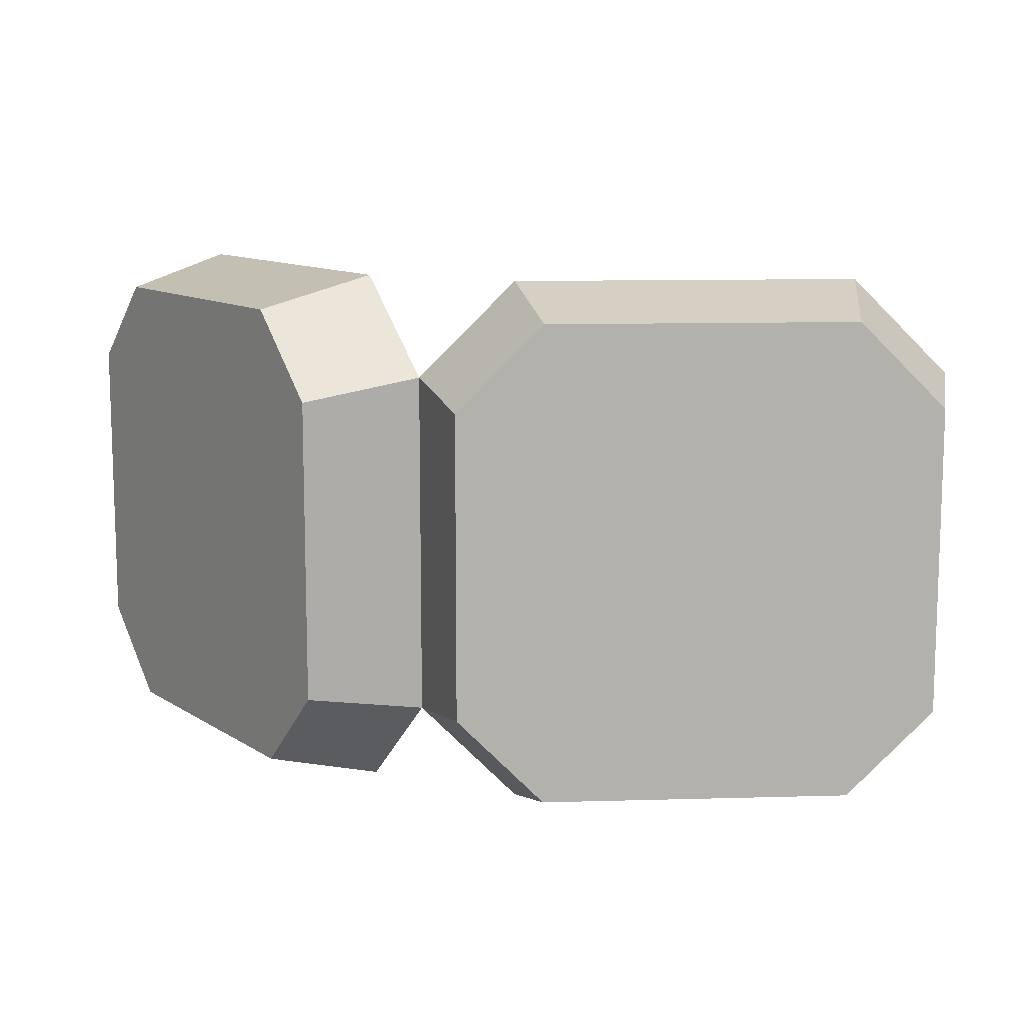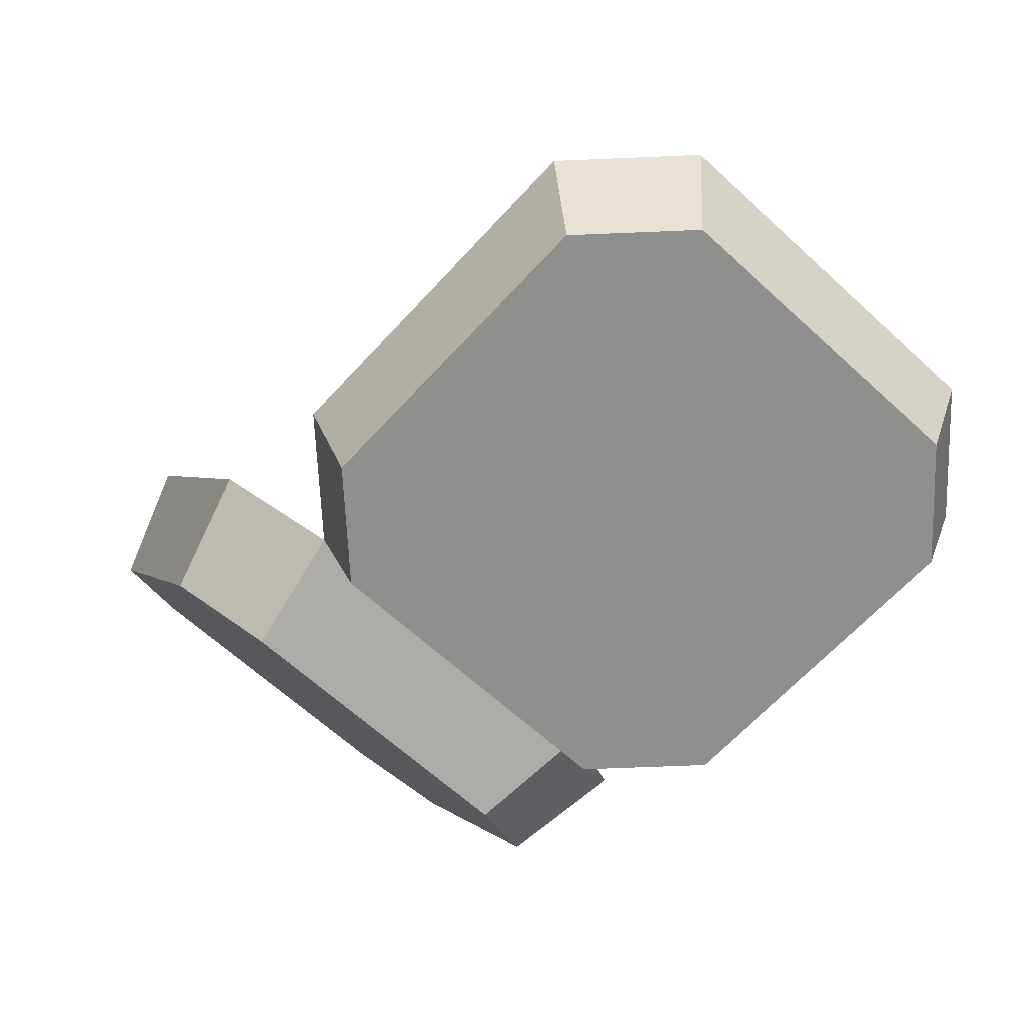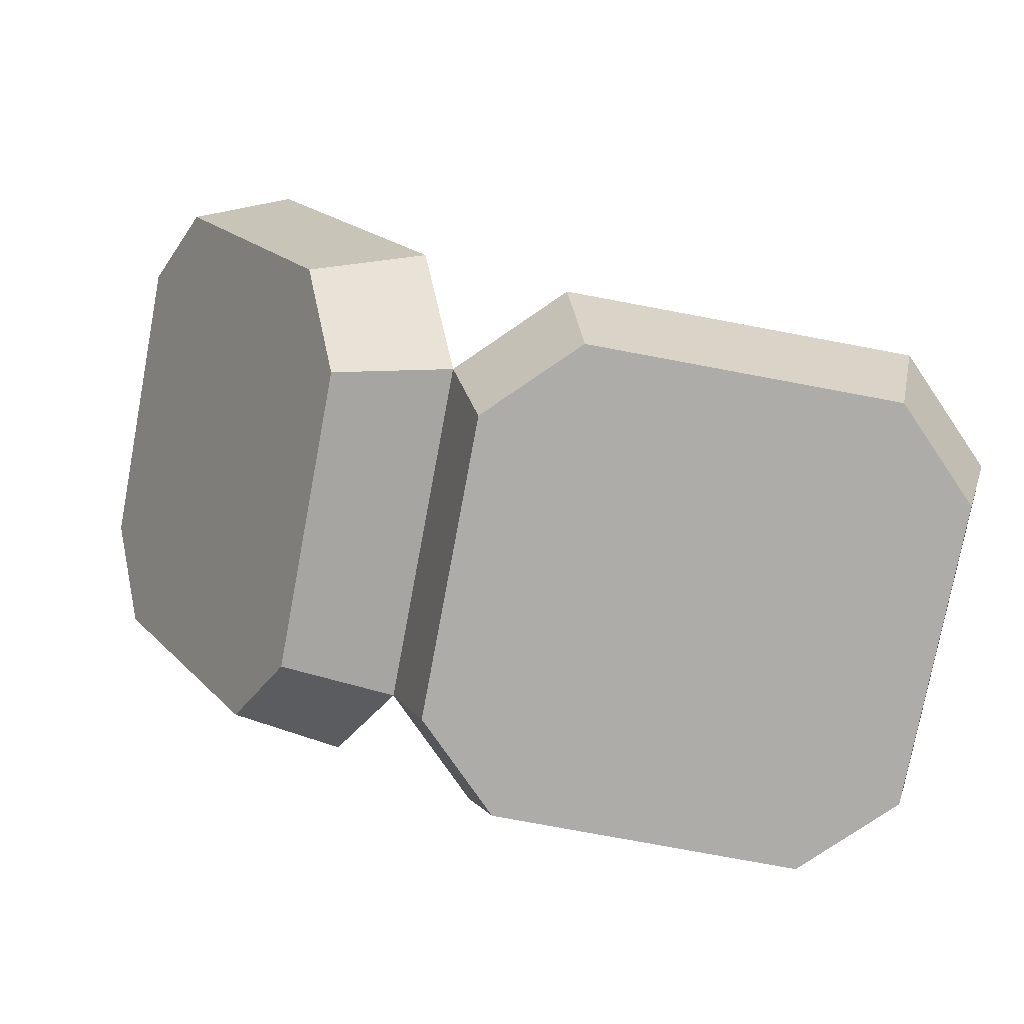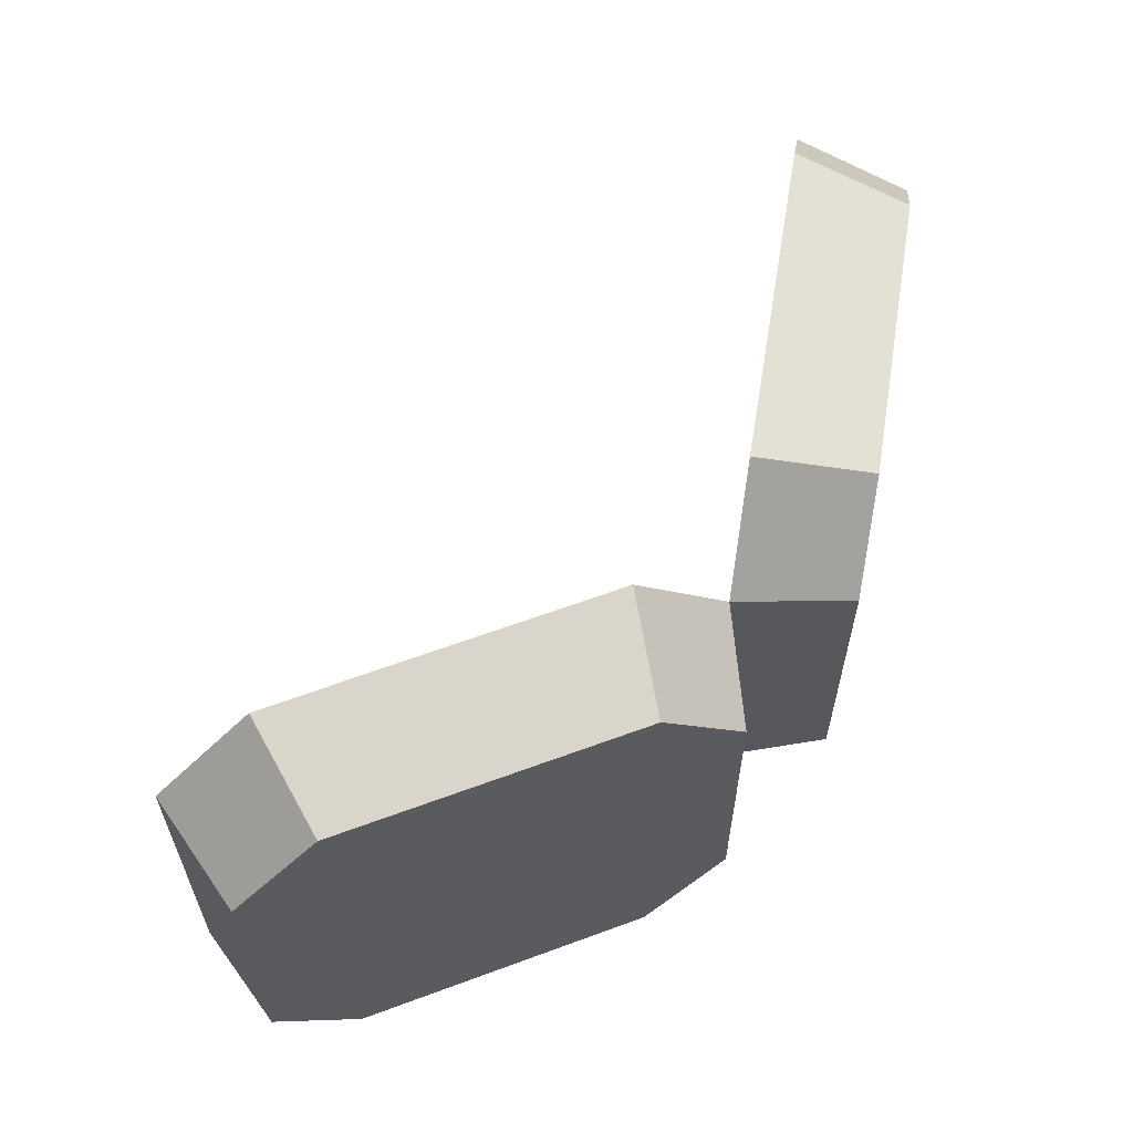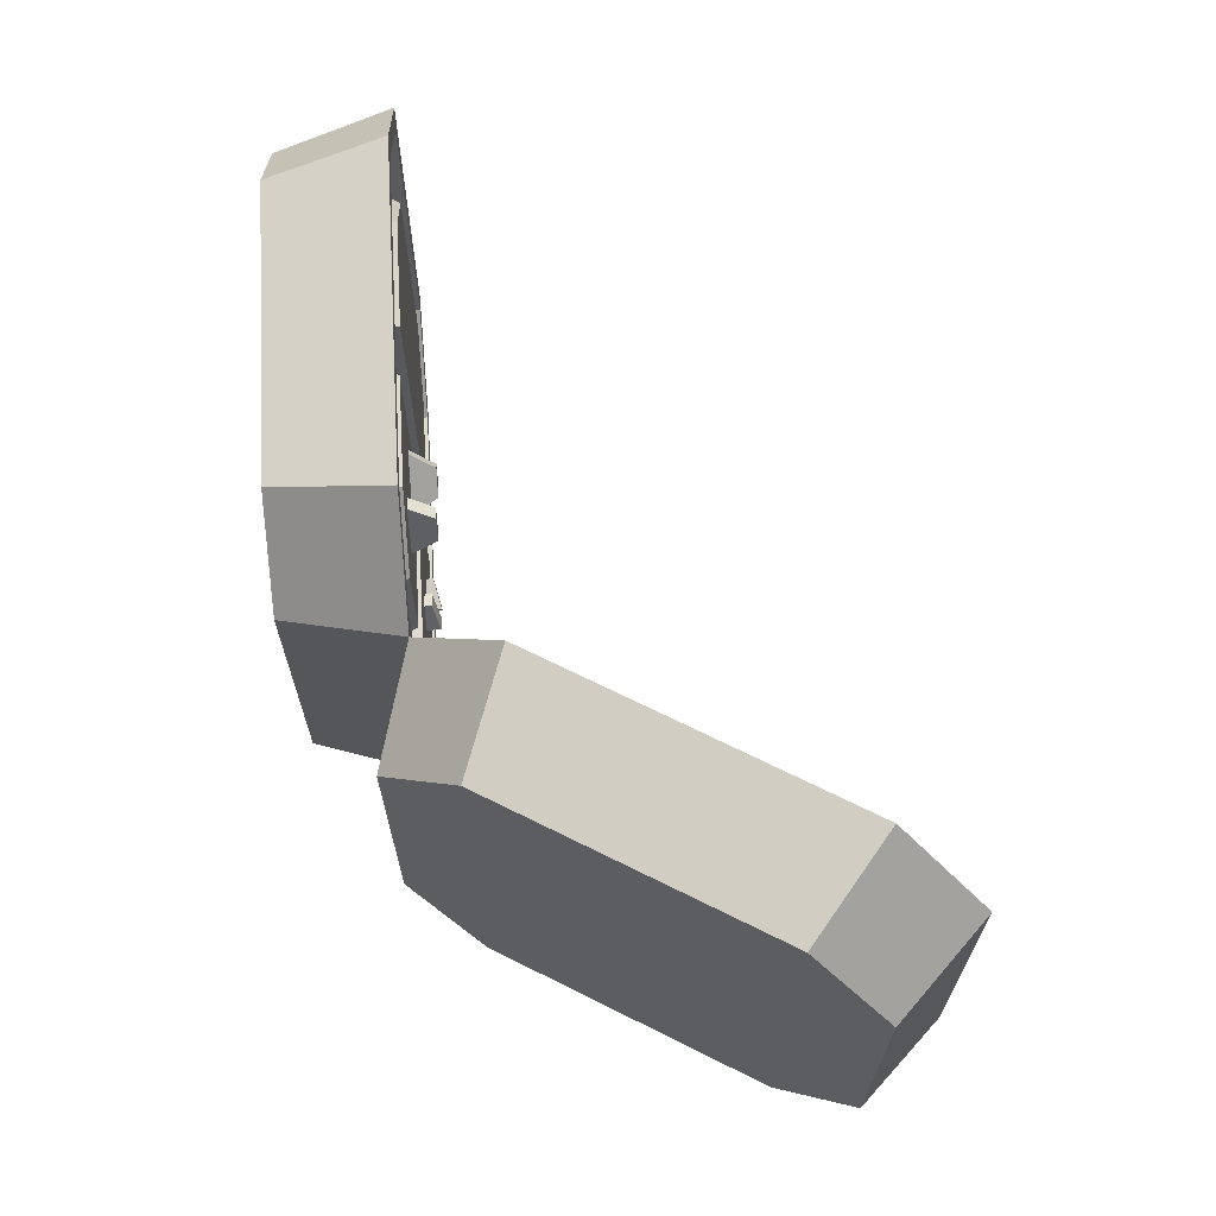
<metadata>
{"format":"obj","ext":"obj","renderer":"f3d","projection":"perspective","resolution":1024,"background":"white","views":[{"elev":11.3,"azim":56.0,"up":"+Z"},{"elev":-65.3,"azim":-132.6,"up":"+Y"},{"elev":-76.8,"azim":169.4,"up":"+Y"},{"elev":61.3,"azim":-20.7,"up":"+Z"},{"elev":66.6,"azim":86.7,"up":"+Z"}]}
</metadata>
<code>
g styrofoamDinner
v -0.2821 0.1647 0.1648
v -0.2821 0.1647 -0.1648
v -0.1974 0.1647 0.2494
v -0.2159 0.1647 0.03165
v -0.1809 0.1647 0.05699
v -0.04429 0.1647 0.2494
v -0.1652 0.1647 0.03536
v -0.1642 0.1647 -0.02769
v -0.1395 0.1647 0.0172
v -0.1179 0.1647 0.03286
v -0.09257 0.1647 -0.00214
v -0.1974 0.1647 -0.2494
v -0.2016 0.1647 -0.06206
v -0.1759 0.1647 -0.06929
v -0.04429 0.1647 -0.2494
v -0.1142 0.1647 -0.0178
v -0.2002 0.1647 0.01002
v -0.1899 0.1647 -0.02047
v -0.3118 0.07603 0.2059
v -0.3118 0.07603 -0.2059
v -0.2059 0.07603 -0.3118
v -0.01457 0.07603 -0.3118
v -0.2059 0.07603 0.3118
v -0.01457 0.07603 0.3118
v 0.3118 0.07603 -0.01457
v 0.2821 0.1647 -0.04429
v 0.3118 0.07603 -0.2059
v 0.2821 0.1647 -0.1974
v 0.1974 0.1647 -0.2821
v 0.2059 0.07603 -0.3118
v 0.01457 0.07603 -0.01457
v 0.04429 0.1647 -0.04429
v 0.01457 0.07603 -0.3118
v 0.04429 0.1647 -0.2821
v 0.1099 0.1647 -0.195
v 0.1184 0.1647 -0.1697
v 0.1627 0.1647 -0.1197
v 0.1593 0.1647 -0.1835
v 0.1866 0.1647 -0.1078
v 0.2058 0.1647 -0.1465
v 0.1508 0.1647 -0.2088
v 0.1819 0.1647 -0.1584
v 0.1627 0.1747 -0.1197
v 0.1819 0.1847 -0.1584
v 0.1866 0.1747 -0.1078
v 0.2058 0.1847 -0.1465
v 0.1099 0.1747 -0.195
v 0.1508 0.1847 -0.2088
v 0.1184 0.1747 -0.1697
v 0.1593 0.1847 -0.1835
v 0.3118 0.07603 0.2059
v 0.2059 0.07603 0.3118
v 0.2821 0.1647 0.1974
v 0.1974 0.1647 0.2821
v 0.01457 0.07603 0.3118
v 0.01457 0.07603 0.01457
v 0.04429 0.1647 0.2821
v 0.04429 0.1647 0.04429
v 0.3118 0.07603 0.01457
v 0.2821 0.1647 0.04429
v 0.07656 0.1647 0.1426
v 0.08976 0.1647 0.1577
v 0.1768 0.1647 0.2088
v 0.1499 0.1647 0.1049
v 0.1957 0.1647 0.2152
v 0.2214 0.1647 0.1394
v 0.1367 0.1647 0.08984
v 0.2024 0.1647 0.133
v -0.3503 0.1647 0.2314
v -0.2314 0.1647 0.3503
v -0.2155 0 0.3358
v -0.3358 0 0.2155
v -0.2435 0.1647 0.3795
v -0.3795 0.1647 0.2435
v -0.2314 0.1647 -0.3503
v -0.3503 0.1647 -0.2314
v 0.3393 0.1394 0.01457
v 0.3503 0.1647 0.2314
v 0.3503 0.1647 -0.2314
v 0.3393 0.1394 -0.01457
v -0.3358 0 -0.2155
v -0.2155 0 -0.3358
v 0.2155 0 -0.3358
v 0.2155 0 0.3358
v 0.3358 0 -0.2155
v 0.3358 0 0.2155
v 0.01457 0.1394 -0.01457
v 0.01457 0.1394 -0.3393
v 0.2435 0.1647 0.3795
v -0.2435 0.1647 -0.3795
v 0.2435 0.1647 -0.3795
v 0.2314 0.1647 -0.3503
v -0.01457 0.1394 -0.3393
v 0.3795 0.1647 0.2435
v 0.3795 0.1647 -0.2435
v -0.3795 0.1647 -0.2435
v 0.2314 0.1647 0.3503
v 0.01457 0.1394 0.01457
v 0.01457 0.1394 0.3393
v -0.01457 0.1394 0.3393
v 0.1348 0.1994 0.1181
v 0.1216 0.1994 0.103
v 0.1048 0.1994 0.1445
v 0.09158 0.1994 0.1294
v 0.2021 0.1994 0.1963
v 0.1832 0.1994 0.1899
v 0.196 0.1994 0.152
v 0.2149 0.1994 0.1584
f 3 2 1
f 2 3 4
f 4 3 5
f 5 3 6
f 5 6 7
f 7 6 8
f 8 6 9
f 9 6 10
f 10 6 11
f 4 12 2
f 12 4 13
f 12 13 14
f 12 14 15
f 15 14 8
f 15 8 9
f 15 11 6
f 15 9 16
f 15 16 11
f 17 13 4
f 13 17 18
f 18 17 7
f 18 7 8
f 1 20 19
f 20 1 2
f 12 22 21
f 22 12 15
f 3 19 23
f 19 3 1
f 6 23 24
f 23 6 3
f 22 6 24
f 6 22 15
f 12 20 2
f 20 12 21
f 21 19 20
f 19 21 23
f 23 21 22
f 23 22 24
f 27 26 25
f 26 27 28
f 27 29 28
f 29 27 30
f 26 31 25
f 31 26 32
f 34 30 33
f 30 34 29
f 32 33 31
f 33 32 34
f 32 36 35
f 36 32 37
f 37 32 26
f 36 37 38
f 37 26 39
f 39 26 40
f 40 26 28
f 35 34 32
f 34 35 29
f 29 38 37
f 29 40 28
f 29 35 41
f 29 41 38
f 29 37 42
f 29 42 40
f 30 31 33
f 31 30 25
f 25 30 27
f 43 42 37
f 42 43 44
f 40 45 39
f 45 40 46
f 45 44 43
f 44 45 46
f 45 37 39
f 37 45 43
f 44 40 42
f 40 44 46
f 49 48 47
f 48 49 50
f 47 41 35
f 41 47 48
f 50 36 38
f 36 50 49
f 41 50 38
f 50 41 48
f 47 36 49
f 36 47 35
f 18 14 13
f 14 18 8
f 53 52 51
f 52 53 54
f 57 56 55
f 56 57 58
f 5 17 4
f 17 5 7
f 58 59 56
f 59 58 60
f 10 16 9
f 16 10 11
f 54 55 52
f 55 54 57
f 59 53 51
f 53 59 60
f 57 61 58
f 61 57 54
f 61 54 62
f 62 54 63
f 62 63 64
f 63 54 65
f 65 54 66
f 66 54 53
f 67 58 61
f 58 67 60
f 60 67 64
f 60 66 53
f 60 64 68
f 68 64 63
f 60 68 66
f 56 52 55
f 52 56 59
f 52 59 51
f 69 23 19
f 23 69 70
f 73 72 71
f 72 73 74
f 75 20 21
f 20 75 76
f 78 77 51
f 77 78 79
f 77 79 80
f 80 79 25
f 25 79 27
f 59 51 77
f 82 72 81
f 72 82 71
f 71 82 83
f 71 83 84
f 84 83 85
f 84 85 86
f 33 87 31
f 87 33 88
f 89 71 84
f 71 89 73
f 90 83 82
f 83 90 91
f 92 33 30
f 33 92 88
f 88 92 93
f 93 21 22
f 21 93 75
f 75 93 92
f 79 30 27
f 30 79 92
f 86 95 94
f 95 86 85
f 74 69 96
f 69 74 73
f 69 73 70
f 70 73 89
f 70 89 97
f 97 89 78
f 78 89 94
f 78 94 79
f 96 76 90
f 76 96 69
f 90 76 75
f 90 75 91
f 91 75 92
f 91 92 79
f 91 79 95
f 95 79 94
f 77 56 59
f 56 77 98
f 94 84 86
f 84 94 89
f 97 51 52
f 51 97 78
f 96 72 74
f 72 96 81
f 87 25 31
f 25 87 80
f 91 85 83
f 85 91 95
f 96 82 81
f 82 96 90
f 19 76 69
f 76 19 20
f 55 98 99
f 98 55 56
f 99 93 100
f 93 99 88
f 88 99 98
f 88 98 87
f 87 98 77
f 87 77 80
f 93 24 100
f 24 93 22
f 70 24 23
f 24 70 100
f 100 70 99
f 99 52 55
f 52 99 97
f 97 99 70
f 64 102 101
f 102 64 67
f 103 61 62
f 61 103 104
f 105 63 65
f 63 105 106
f 106 68 63
f 68 106 107
f 103 102 104
f 102 103 101
f 61 102 67
f 102 61 104
f 101 62 64
f 62 101 103
f 68 108 66
f 108 68 107
f 105 107 106
f 107 105 108
f 66 105 65
f 105 66 108
g lid
v 0.544 0.1202 -0.2155
v 0.6041 0.2244 -0.3358
v 0.3795 0.1647 -0.2435
v 0.4475 0.2825 -0.3795
v 0.8196 0.5976 0.3358
v 0.6909 0.7042 0.3795
v 0.8798 0.7018 0.2155
v 0.7589 0.822 0.2435
v 0.749 0.6274 0.3118
v 0.6849 0.6938 0.3503
v 0.543 0.2707 0.3118
v 0.4535 0.293 0.3503
v 0.7589 0.822 -0.2435
v 0.8798 0.7018 -0.2155
v 0.8196 0.5976 -0.3358
v 0.6909 0.7042 -0.3795
v 0.4901 0.179 0.2059
v 0.4901 0.179 -0.2059
v 0.543 0.2707 -0.3118
v 0.749 0.6274 -0.3118
v 0.8019 0.719 0.2059
v 0.8019 0.719 -0.2059
v 0.544 0.1202 0.2155
v 0.6041 0.2244 0.3358
v 0.7444 0.7968 -0.2314
v 0.6849 0.6938 -0.3503
v 0.7444 0.7968 0.2314
v 0.4535 0.293 -0.3503
v 0.394 0.19 -0.2314
v 0.4475 0.2825 0.3795
v 0.394 0.19 0.2314
v 0.3795 0.1647 0.2435
f 111 110 109
f 110 111 112
f 115 114 113
f 114 115 116
f 119 118 117
f 118 119 120
f 115 121 116
f 121 115 122
f 110 124 123
f 124 110 112
f 119 126 125
f 126 119 127
f 127 119 117
f 127 117 128
f 128 117 129
f 128 129 130
f 110 131 109
f 131 110 132
f 132 110 123
f 132 123 113
f 113 123 122
f 113 122 115
f 133 128 130
f 128 133 134
f 133 129 135
f 129 133 130
f 136 126 127
f 126 136 137
f 124 122 123
f 122 124 121
f 114 132 113
f 132 114 138
f 140 139 111
f 139 140 138
f 139 138 120
f 120 138 114
f 120 114 118
f 118 114 135
f 135 114 116
f 135 116 133
f 137 111 139
f 111 137 112
f 112 137 136
f 112 136 124
f 124 136 134
f 124 134 133
f 124 133 121
f 121 133 116
f 118 129 117
f 129 118 135
f 125 137 139
f 137 125 126
f 111 131 140
f 131 111 109
f 132 140 131
f 140 132 138
f 134 127 128
f 127 134 136
f 139 119 125
f 119 139 120

</code>
